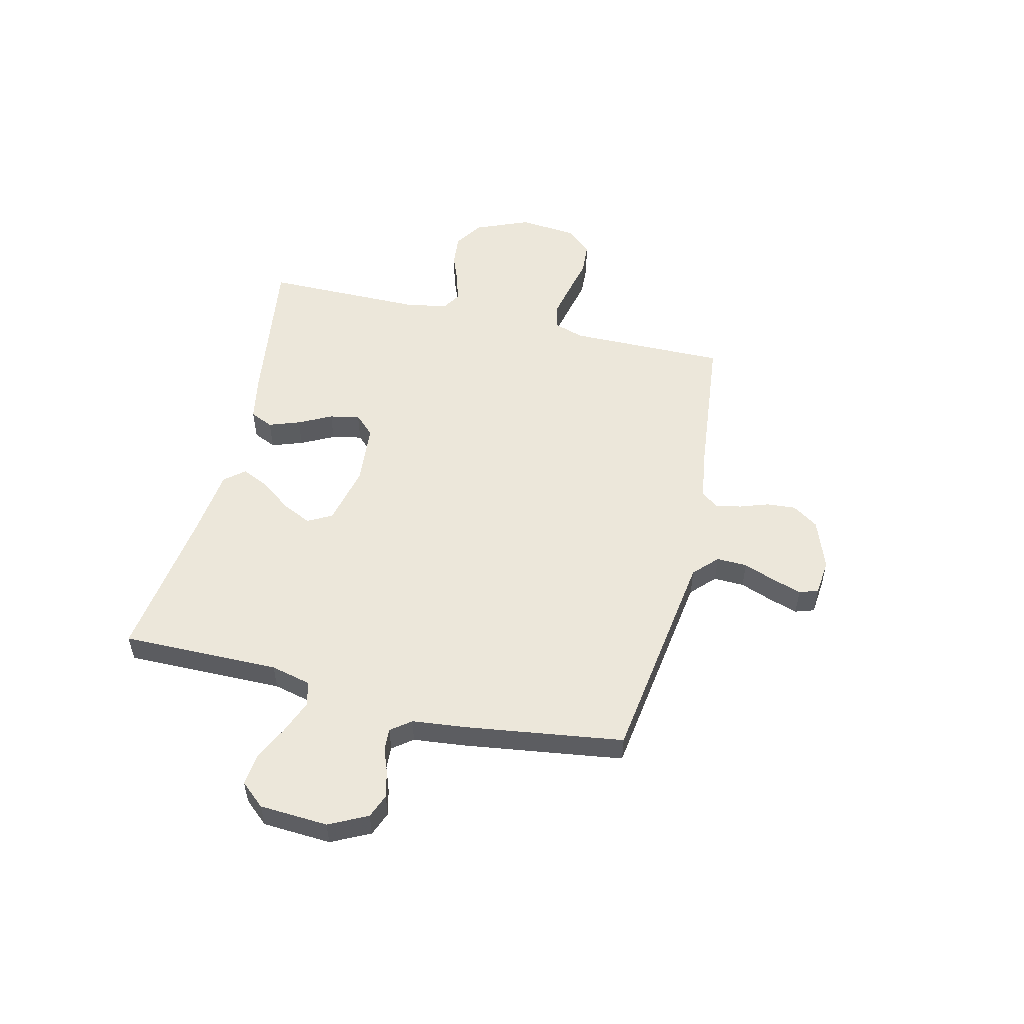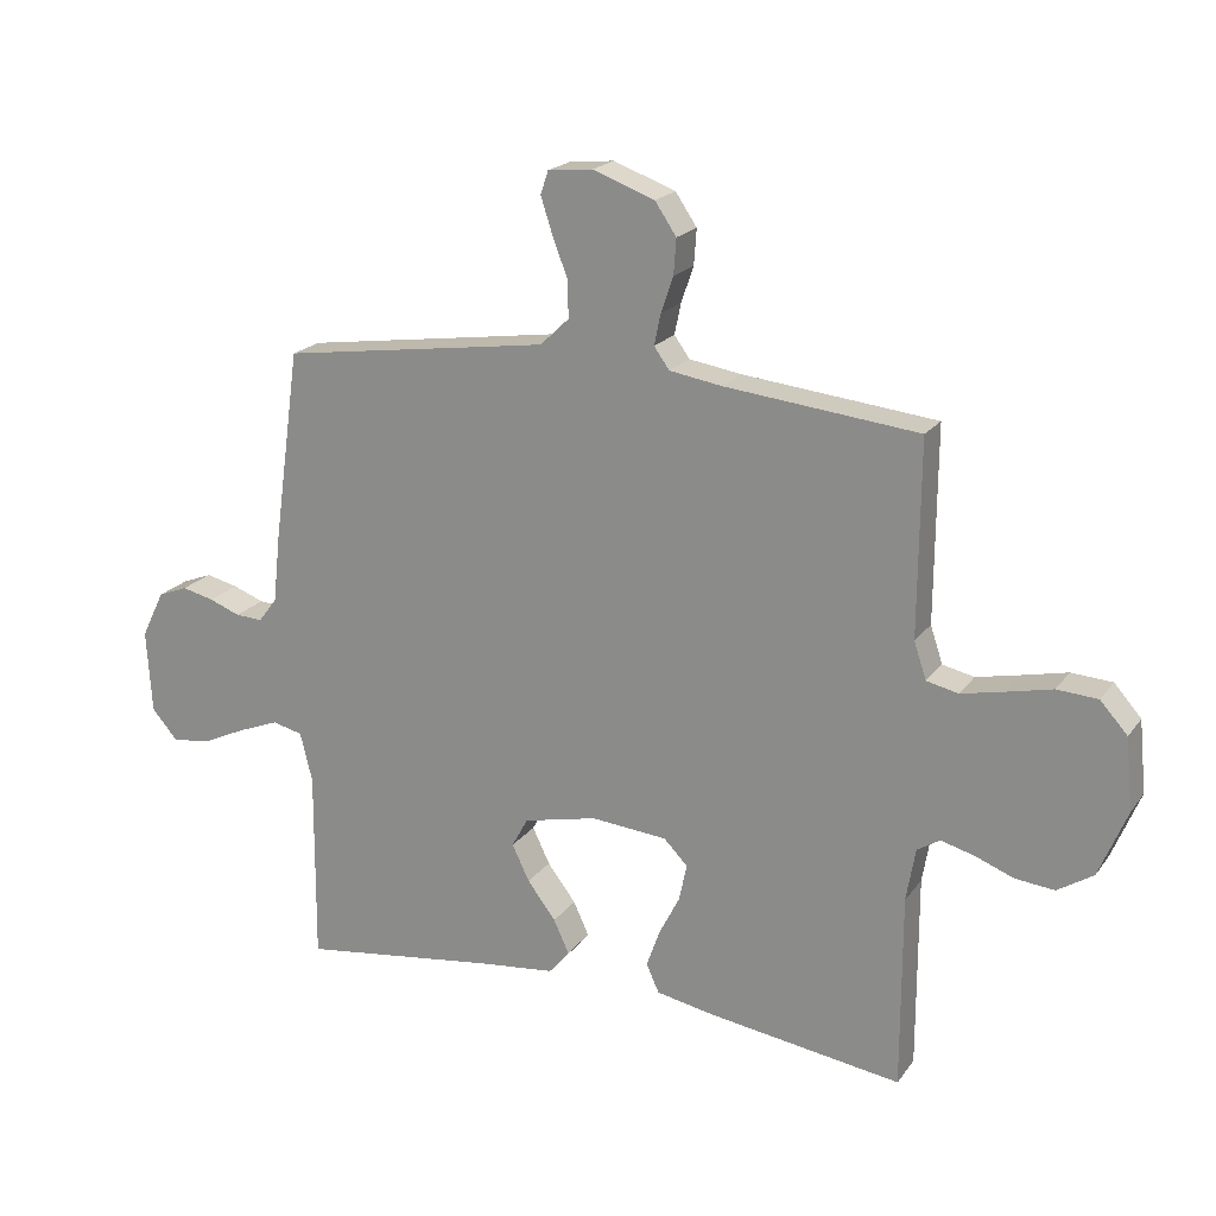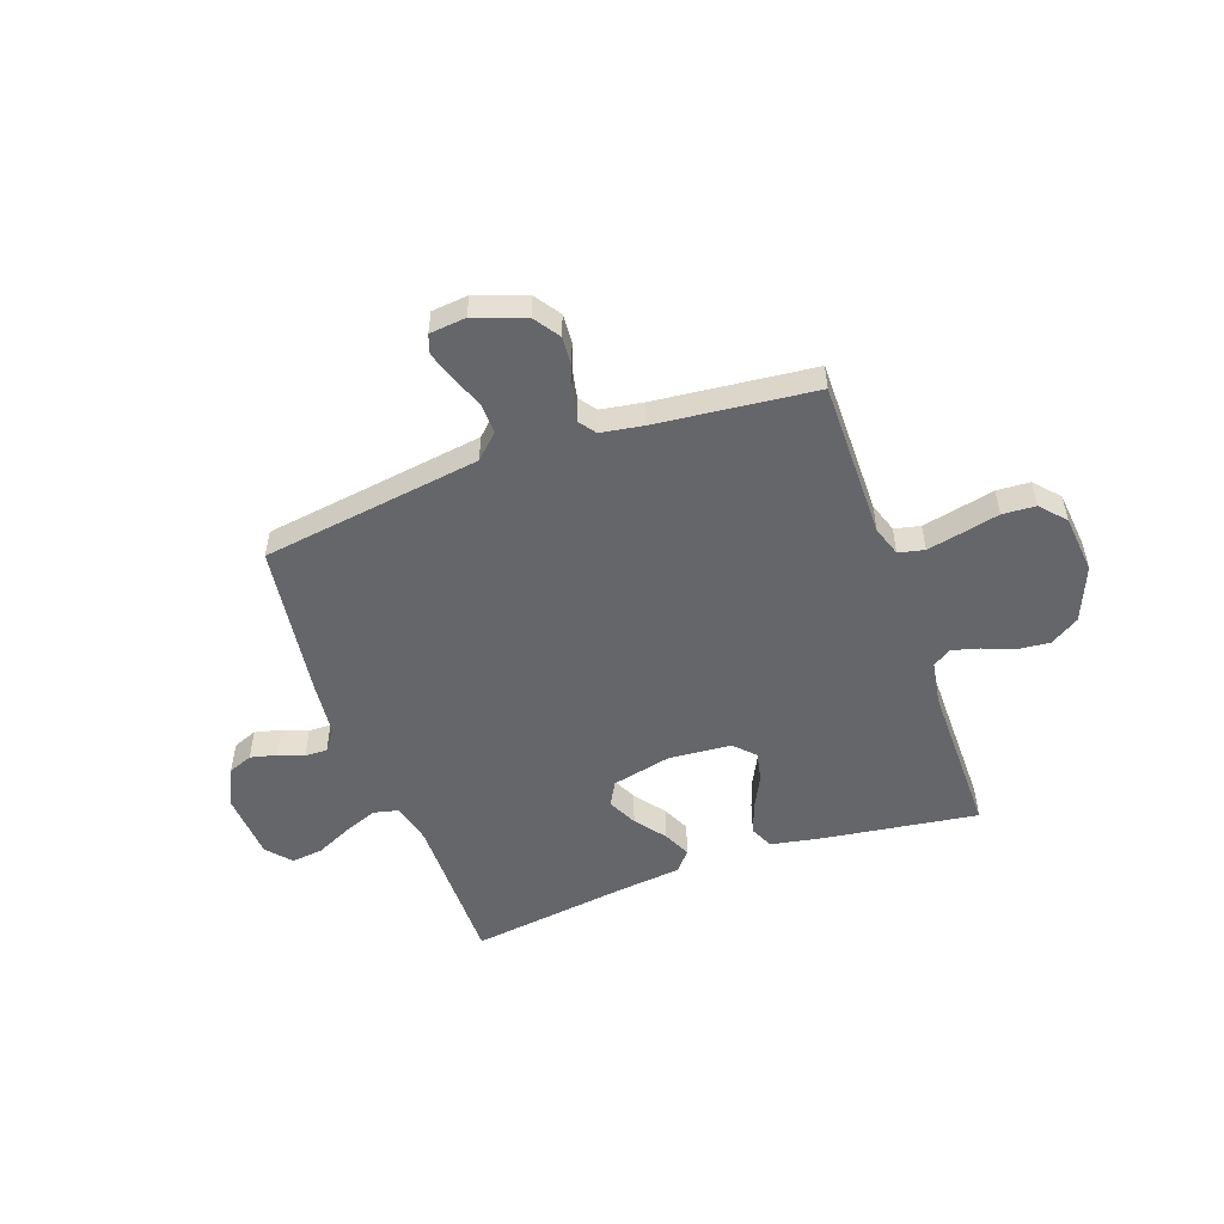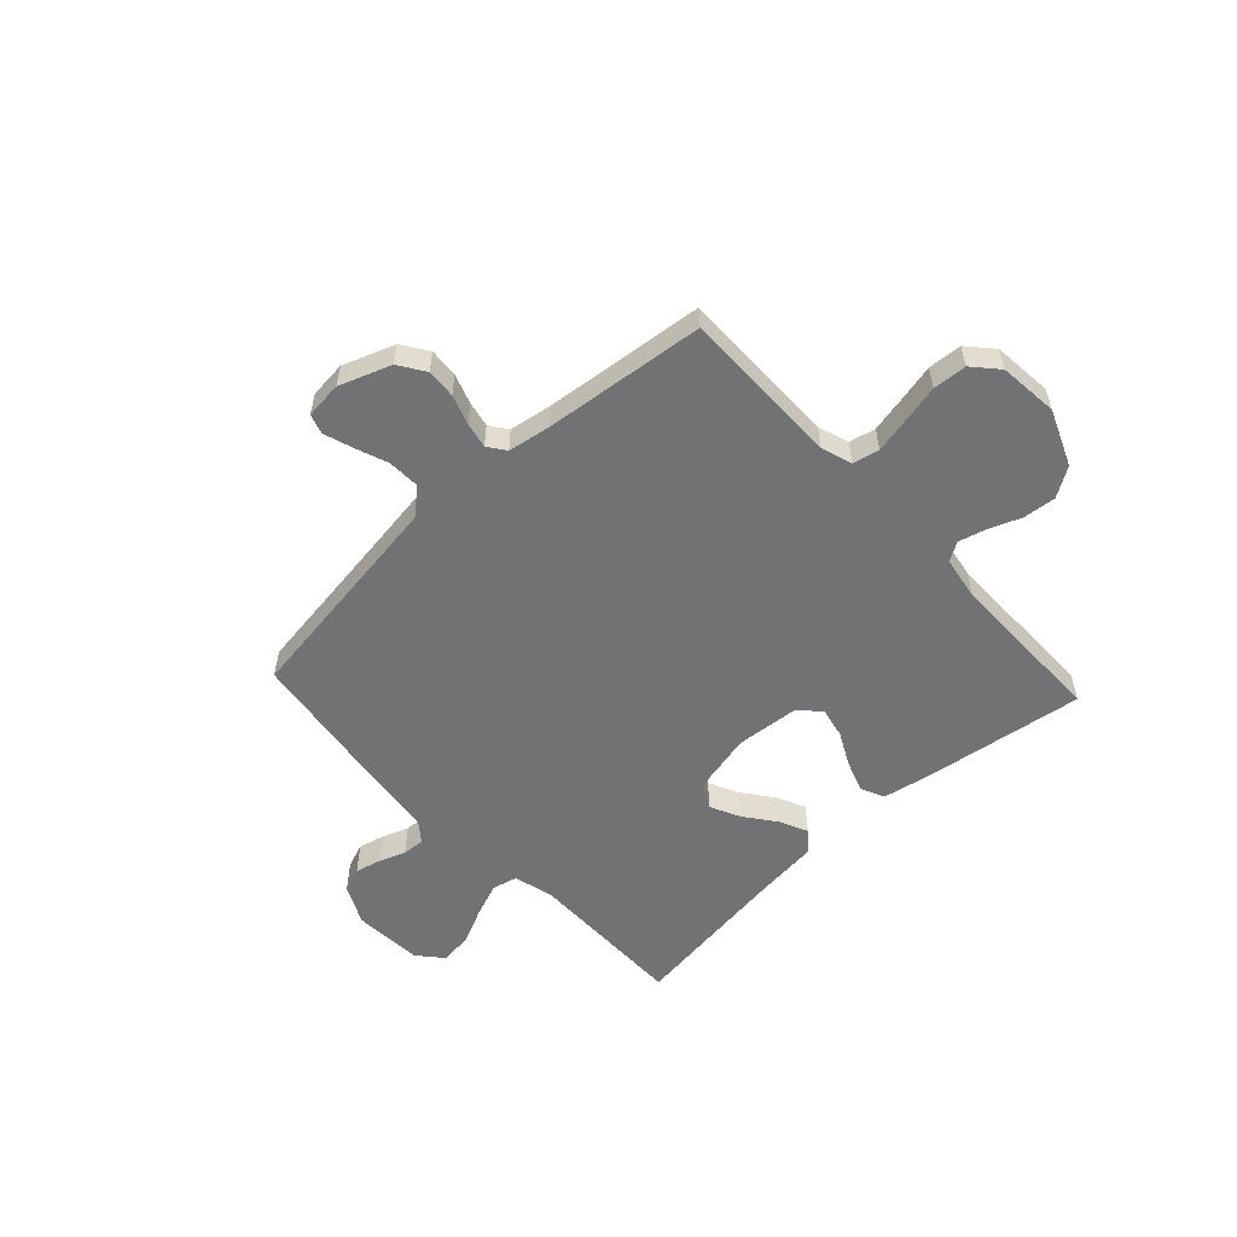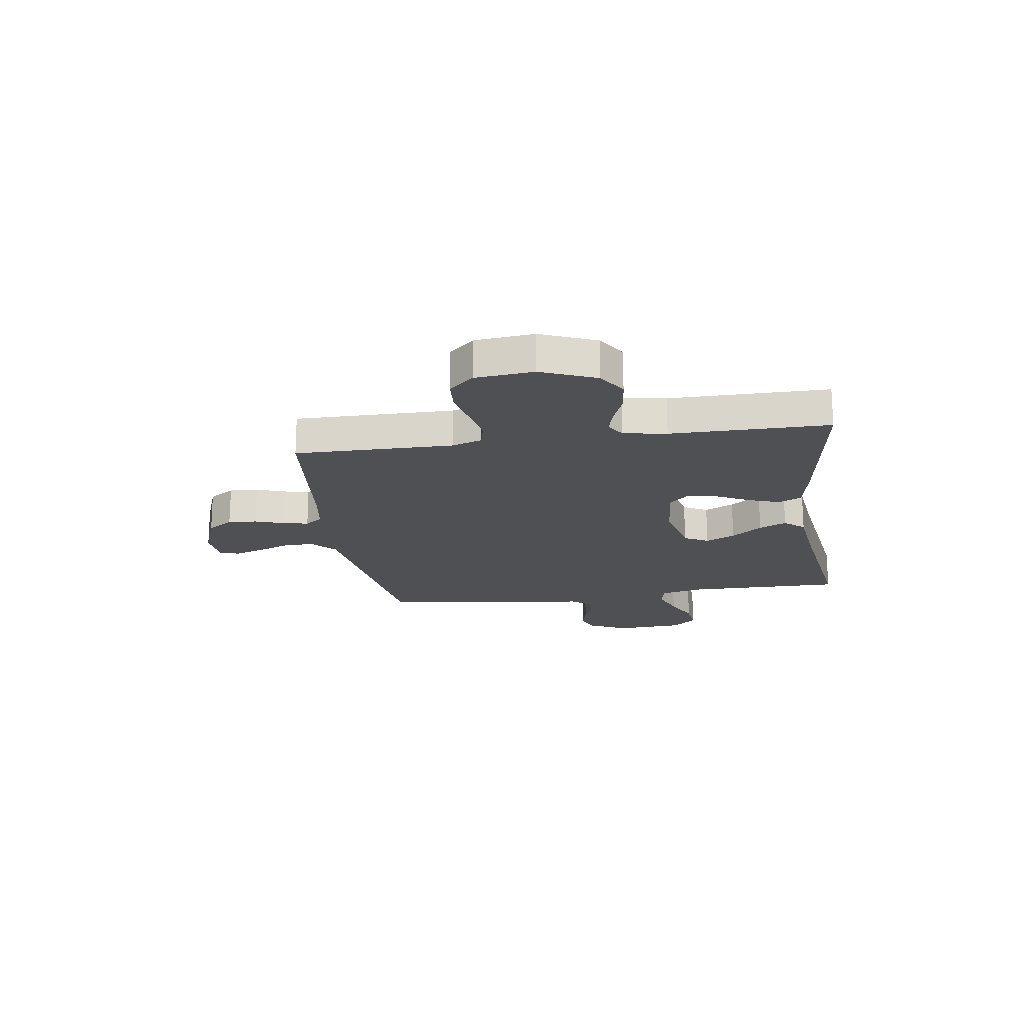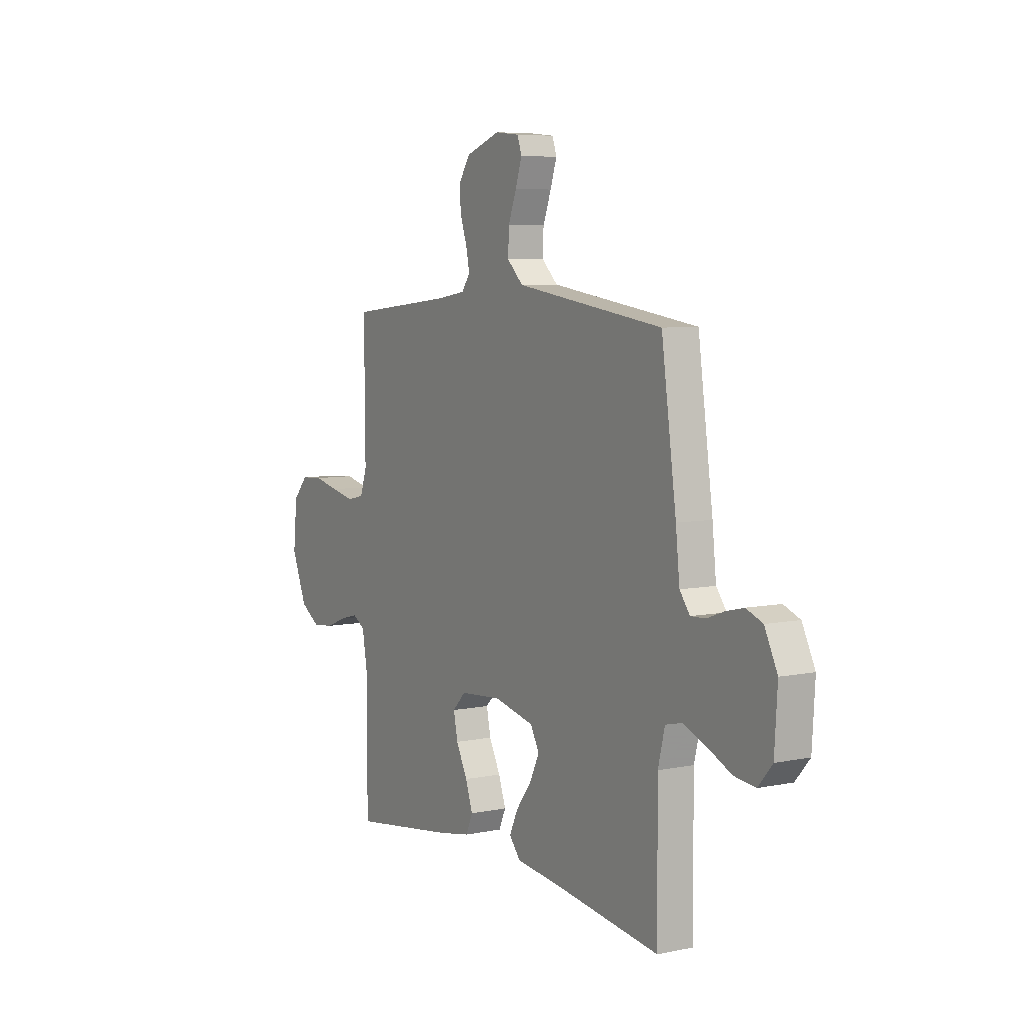
<metadata>
{"format":"obj","ext":"obj","renderer":"f3d","projection":"perspective","resolution":1024,"background":"white","views":[{"elev":52.9,"azim":-76.6,"up":"+Y"},{"elev":20.0,"azim":25.5,"up":"+Z"},{"elev":-51.9,"azim":19.7,"up":"+Y"},{"elev":-55.4,"azim":42.9,"up":"+Y"},{"elev":-19.1,"azim":98.3,"up":"+Y"},{"elev":6.6,"azim":-121.1,"up":"+Z"}]}
</metadata>
<code>
v 0.5 0.07 -0.5
v 0.2 0.07 -0.457
v 0.11 0.07 -0.44
v 0.09 0.07 -0.396
v 0.111 0.07 -0.337
v 0.143 0.07 -0.274
v 0.155 0.07 -0.217
v 0.118 0.07 -0.179
v 0 0.07 -0.169
v -0.114 0.07 -0.195
v -0.139 0.07 -0.241
v -0.112 0.07 -0.297
v -0.068 0.07 -0.355
v -0.044 0.07 -0.407
v -0.076 0.07 -0.445
v -0.2 0.07 -0.459
v -0.5 0.07 -0.5
v -0.498 0.07 -0.2
v -0.517 0.07 -0.123
v -0.564 0.07 -0.112
v -0.628 0.07 -0.137
v -0.696 0.07 -0.169
v -0.756 0.07 -0.176
v -0.796 0.07 -0.13
v -0.804 0.07 0
v -0.768 0.07 0.073
v -0.722 0.07 0.091
v -0.672 0.07 0.079
v -0.624 0.07 0.061
v -0.582 0.07 0.059
v -0.553 0.07 0.097
v -0.542 0.07 0.2
v -0.5 0.07 0.5
v -0.2 0.07 0.543
v -0.083 0.07 0.56
v -0.038 0.07 0.603
v -0.04 0.07 0.661
v -0.063 0.07 0.722
v -0.081 0.07 0.777
v -0.069 0.07 0.813
v 0 0.07 0.82
v 0.096 0.07 0.785
v 0.129 0.07 0.736
v 0.125 0.07 0.681
v 0.106 0.07 0.626
v 0.096 0.07 0.578
v 0.12 0.07 0.545
v 0.2 0.07 0.532
v 0.5 0.07 0.5
v 0.498 0.07 0.2
v 0.517 0.07 0.143
v 0.566 0.07 0.132
v 0.632 0.07 0.146
v 0.703 0.07 0.162
v 0.766 0.07 0.158
v 0.808 0.07 0.111
v 0.819 0.07 0
v 0.776 0.07 -0.104
v 0.721 0.07 -0.139
v 0.66 0.07 -0.133
v 0.601 0.07 -0.11
v 0.549 0.07 -0.096
v 0.514 0.07 -0.118
v 0.5 0.07 -0.2
v 0.5 0 -0.5
v 0.2 0 -0.457
v 0.11 0 -0.44
v 0.09 0 -0.396
v 0.111 0 -0.337
v 0.143 0 -0.274
v 0.155 0 -0.217
v 0.118 0 -0.179
v 0 0 -0.169
v -0.114 0 -0.195
v -0.139 0 -0.241
v -0.112 0 -0.297
v -0.068 0 -0.355
v -0.044 0 -0.407
v -0.076 0 -0.445
v -0.2 0 -0.459
v -0.5 0 -0.5
v -0.498 0 -0.2
v -0.517 0 -0.123
v -0.564 0 -0.112
v -0.628 0 -0.137
v -0.696 0 -0.169
v -0.756 0 -0.176
v -0.796 0 -0.13
v -0.804 0 0
v -0.768 0 0.073
v -0.722 0 0.091
v -0.672 0 0.079
v -0.624 0 0.061
v -0.582 0 0.059
v -0.553 0 0.097
v -0.542 0 0.2
v -0.5 0 0.5
v -0.2 0 0.543
v -0.083 0 0.56
v -0.038 0 0.603
v -0.04 0 0.661
v -0.063 0 0.722
v -0.081 0 0.777
v -0.069 0 0.813
v 0 0 0.82
v 0.096 0 0.785
v 0.129 0 0.736
v 0.125 0 0.681
v 0.106 0 0.626
v 0.096 0 0.578
v 0.12 0 0.545
v 0.2 0 0.532
v 0.5 0 0.5
v 0.498 0 0.2
v 0.517 0 0.143
v 0.566 0 0.132
v 0.632 0 0.146
v 0.703 0 0.162
v 0.766 0 0.158
v 0.808 0 0.111
v 0.819 0 0
v 0.776 0 -0.104
v 0.721 0 -0.139
v 0.66 0 -0.133
v 0.601 0 -0.11
v 0.549 0 -0.096
v 0.514 0 -0.118
v 0.5 0 -0.2
f 58 59 60 61
f 58 61 62
f 57 58 62
f 56 57 62
f 53 54 55 56
f 52 53 56 62
f 51 52 62 63
f 48 49 50
f 47 48 50 51
f 42 43 44 45
f 42 45 46
f 41 42 46
f 40 41 46
f 37 38 39 40
f 37 40 46
f 36 37 46 47
f 31 32 33 34
f 30 31 34 35
f 26 27 28 29
f 24 25 26 29
f 24 29 30
f 21 22 23 24
f 20 21 24 30
f 19 20 30 35
f 16 17 18
f 12 13 14 15
f 11 12 15 16
f 3 4 5 6
f 3 6 7
f 64 1 2 3
f 64 3 7
f 63 64 7 8
f 51 63 8 9
f 47 51 9 10
f 36 47 10 11
f 18 19 35 36
f 11 16 18 36
f 125 124 123 122
f 126 125 122
f 126 122 121
f 126 121 120
f 120 119 118 117
f 126 120 117 116
f 127 126 116 115
f 114 113 112
f 115 114 112 111
f 109 108 107 106
f 110 109 106
f 110 106 105
f 110 105 104
f 104 103 102 101
f 110 104 101
f 111 110 101 100
f 98 97 96 95
f 99 98 95 94
f 93 92 91 90
f 93 90 89 88
f 94 93 88
f 88 87 86 85
f 94 88 85 84
f 99 94 84 83
f 82 81 80
f 79 78 77 76
f 80 79 76 75
f 70 69 68 67
f 71 70 67
f 67 66 65 128
f 71 67 128
f 72 71 128 127
f 73 72 127 115
f 74 73 115 111
f 75 74 111 100
f 100 99 83 82
f 100 82 80 75
f 1 65 66 2
f 2 66 67 3
f 3 67 68 4
f 4 68 69 5
f 5 69 70 6
f 6 70 71 7
f 7 71 72 8
f 8 72 73 9
f 9 73 74 10
f 10 74 75 11
f 11 75 76 12
f 12 76 77 13
f 13 77 78 14
f 14 78 79 15
f 15 79 80 16
f 16 80 81 17
f 17 81 82 18
f 18 82 83 19
f 19 83 84 20
f 20 84 85 21
f 21 85 86 22
f 22 86 87 23
f 23 87 88 24
f 24 88 89 25
f 25 89 90 26
f 26 90 91 27
f 27 91 92 28
f 28 92 93 29
f 29 93 94 30
f 30 94 95 31
f 31 95 96 32
f 32 96 97 33
f 33 97 98 34
f 34 98 99 35
f 35 99 100 36
f 36 100 101 37
f 37 101 102 38
f 38 102 103 39
f 39 103 104 40
f 40 104 105 41
f 41 105 106 42
f 42 106 107 43
f 43 107 108 44
f 44 108 109 45
f 45 109 110 46
f 46 110 111 47
f 47 111 112 48
f 48 112 113 49
f 49 113 114 50
f 50 114 115 51
f 51 115 116 52
f 52 116 117 53
f 53 117 118 54
f 54 118 119 55
f 55 119 120 56
f 56 120 121 57
f 57 121 122 58
f 58 122 123 59
f 59 123 124 60
f 60 124 125 61
f 61 125 126 62
f 62 126 127 63
f 63 127 128 64
f 64 128 65 1

</code>
